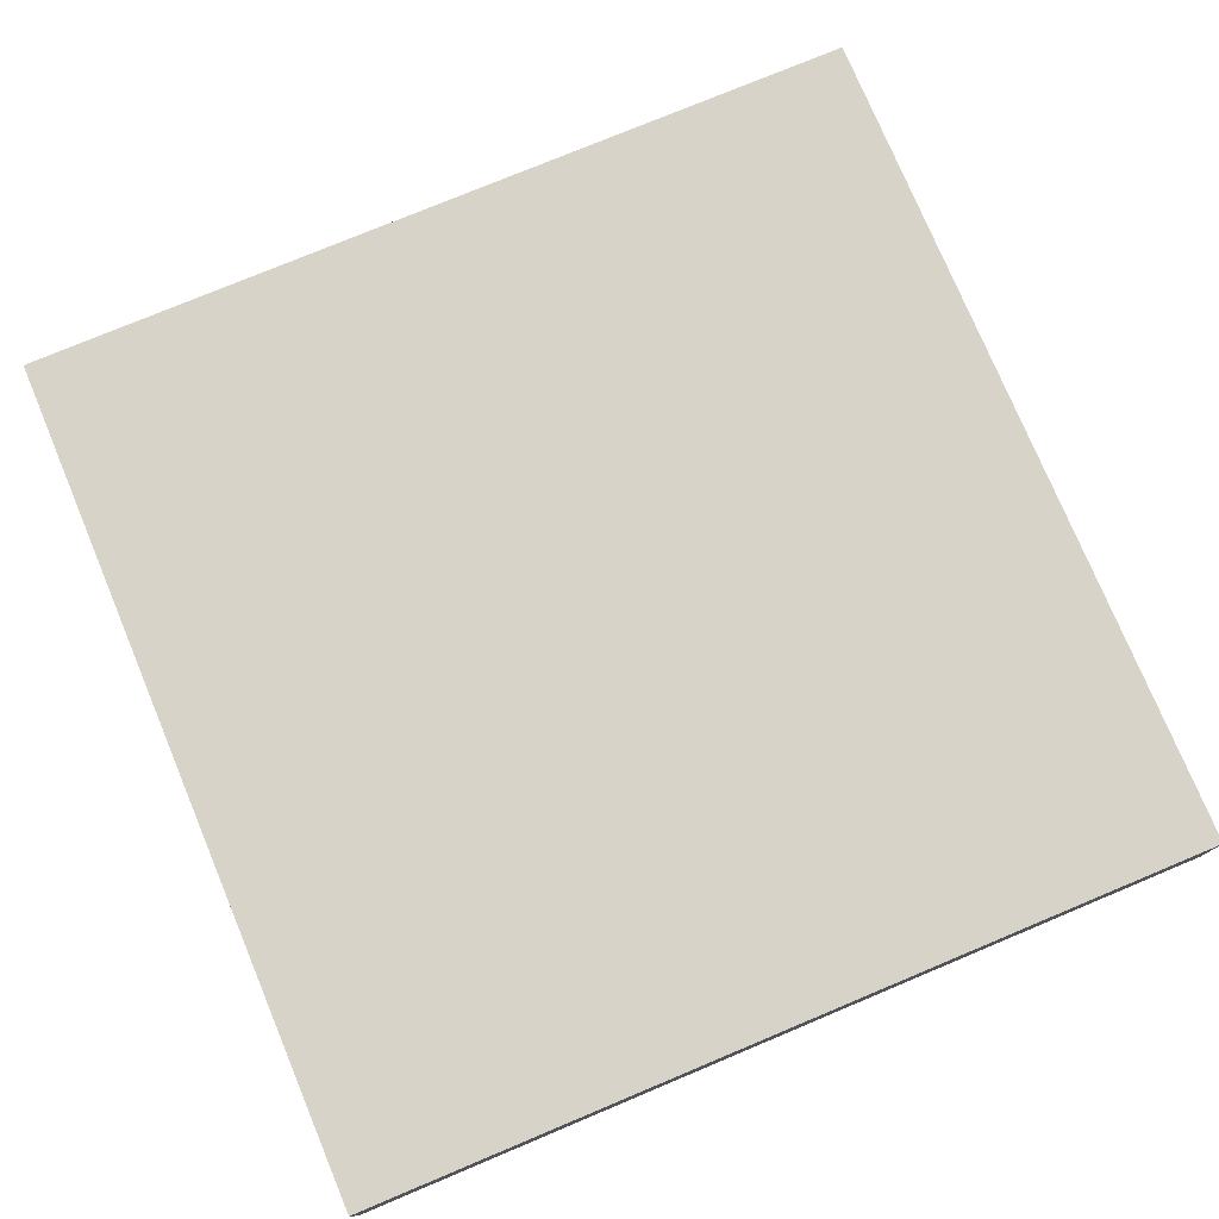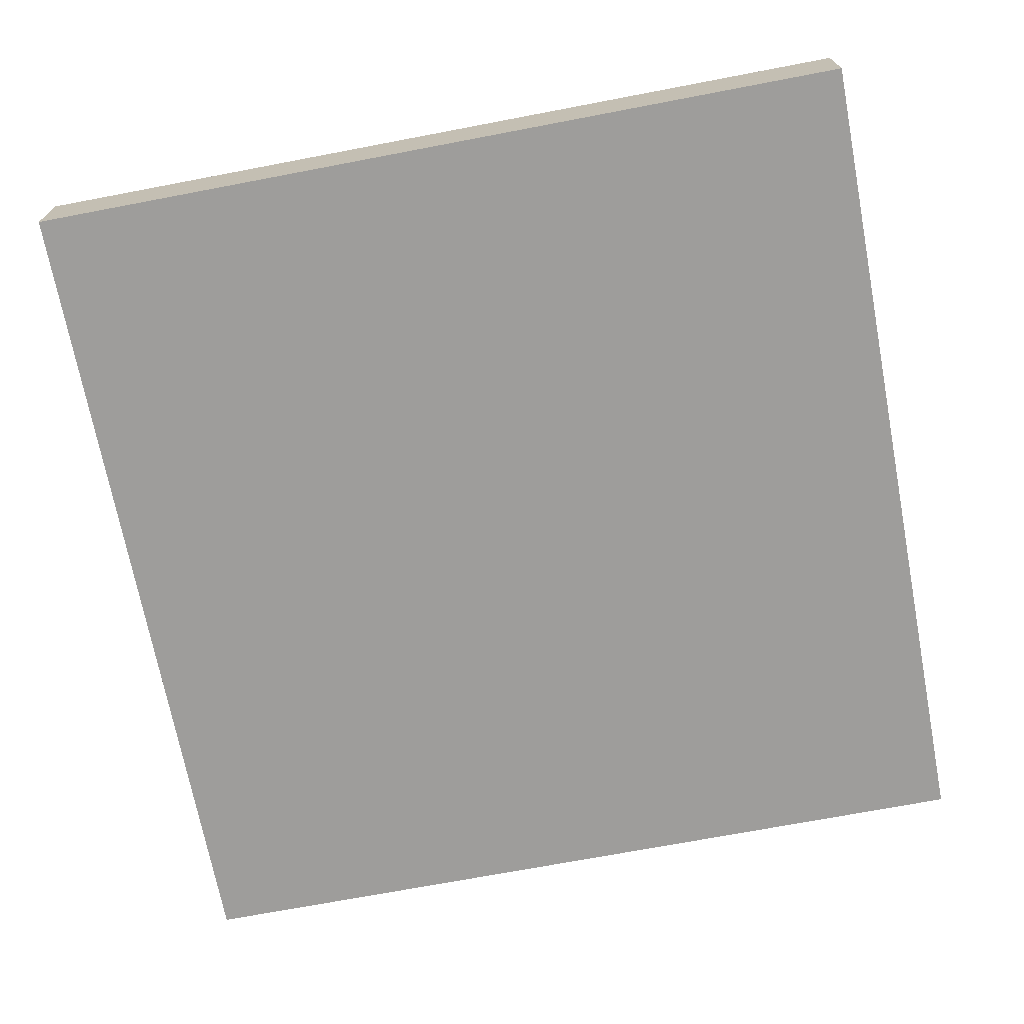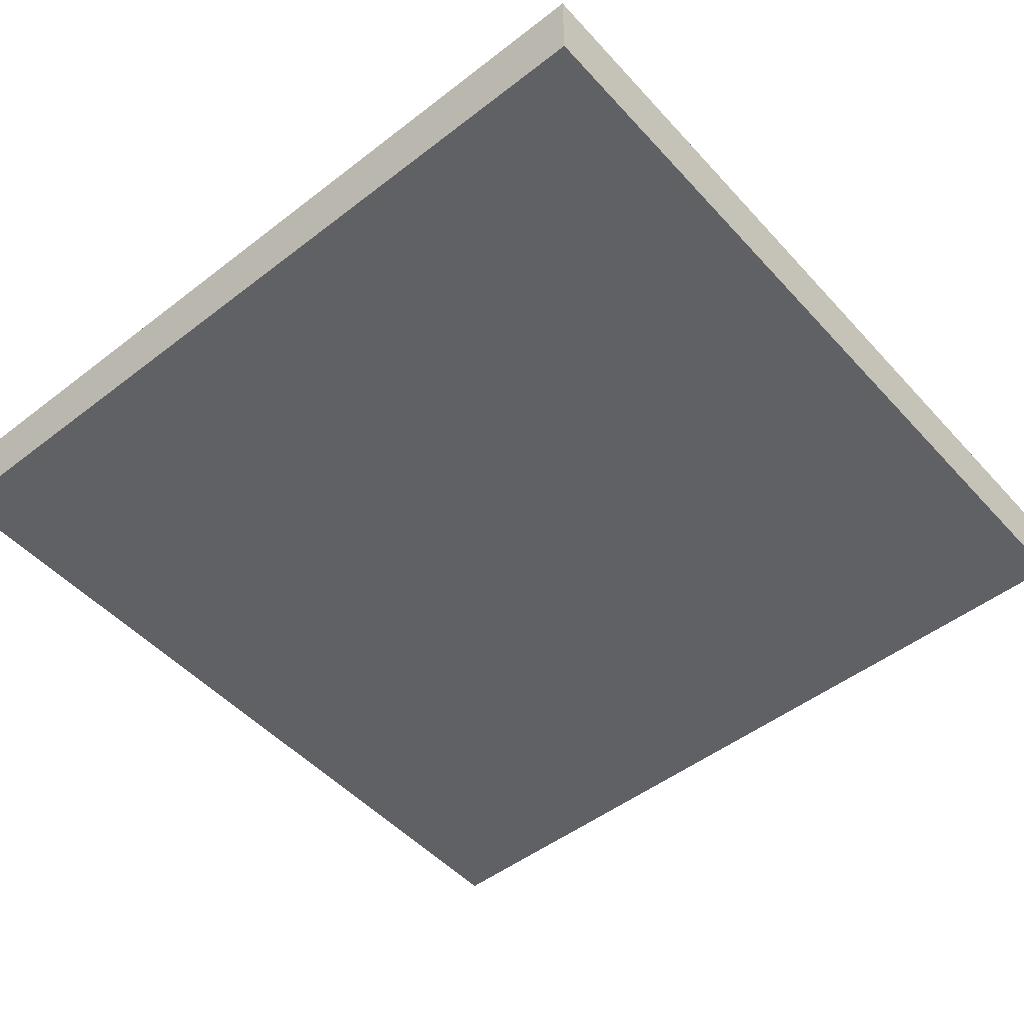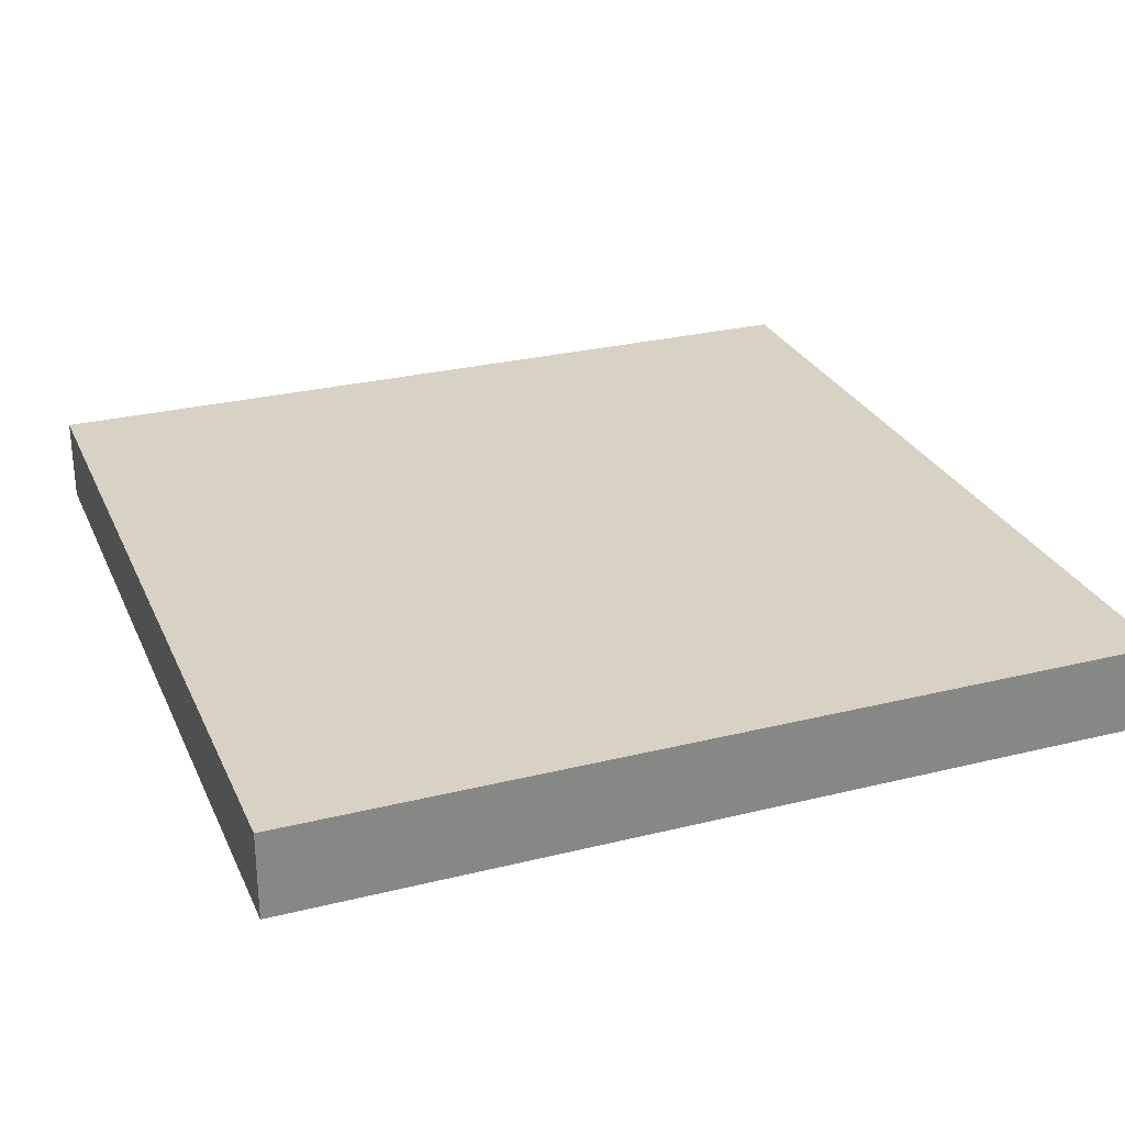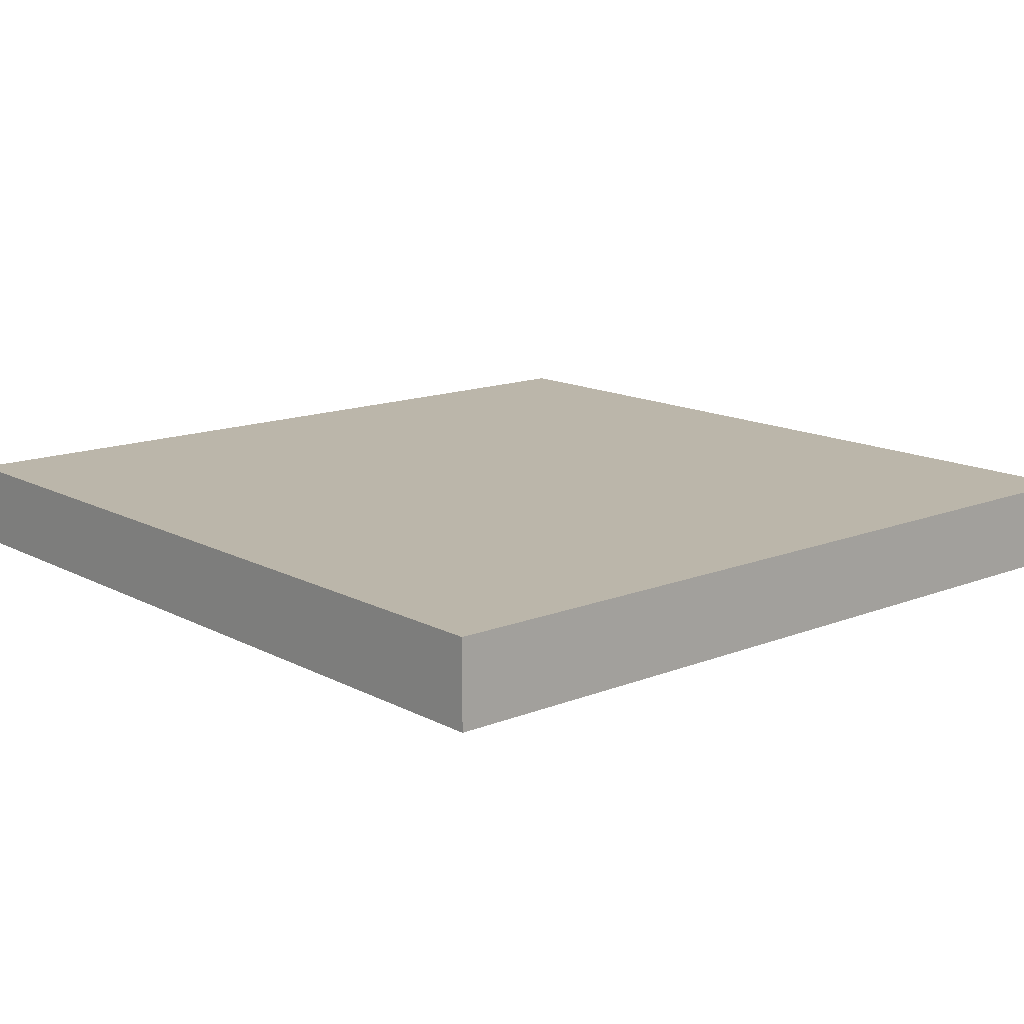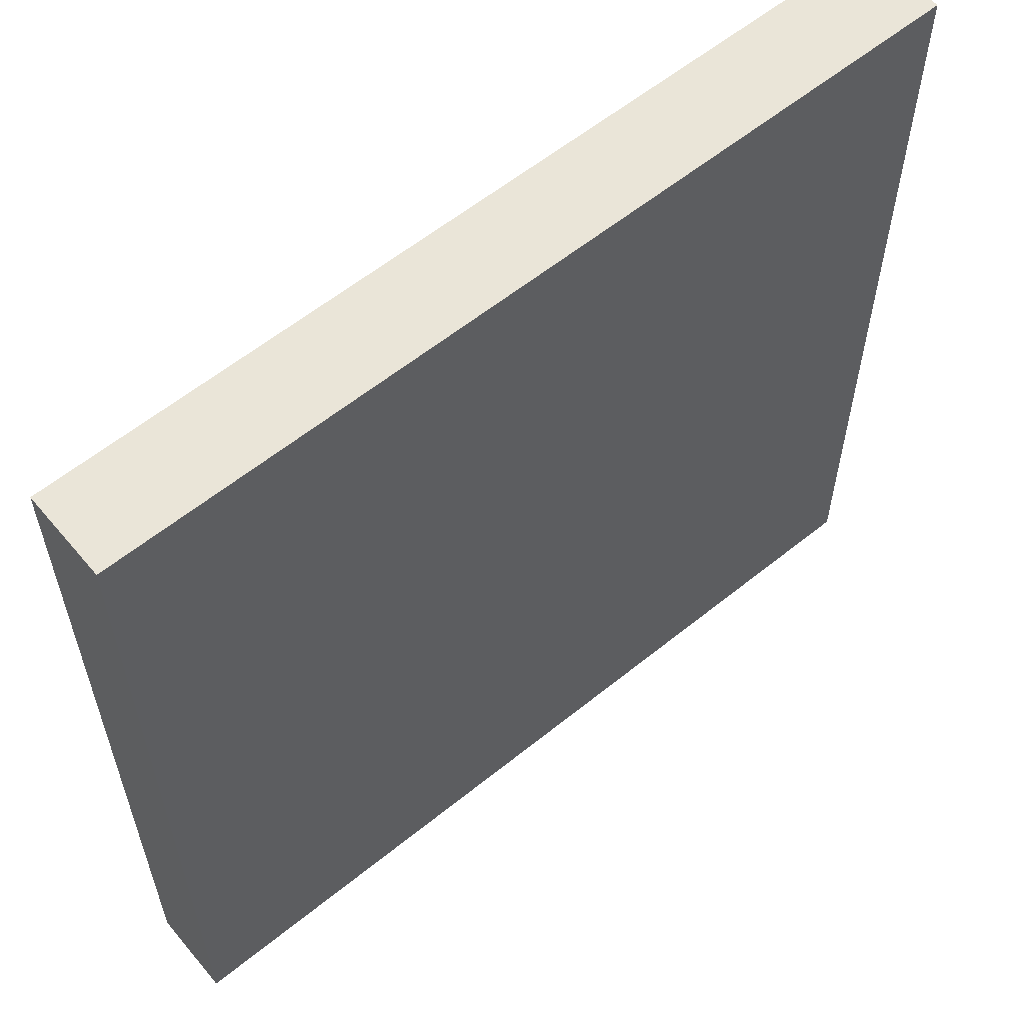
<metadata>
{"format":"obj","ext":"obj","renderer":"f3d","projection":"perspective","resolution":1024,"background":"white","views":[{"elev":76.6,"azim":-22.7,"up":"+Z"},{"elev":-70.6,"azim":100.8,"up":"+Z"},{"elev":-49.7,"azim":-139.6,"up":"+Z"},{"elev":27.7,"azim":-110.7,"up":"+Z"},{"elev":14.1,"azim":139.0,"up":"+Z"},{"elev":59.4,"azim":140.3,"up":"+Y"}]}
</metadata>
<code>
o cube
v -50 -50 20
v -50 -50 10
v -50 50 10
v -50 50 20
v 50 -50 20
v 50 -50 10
v 50 50 10
v 50 50 20
f 1 2 3
f 6 5 8
f 7 3 2
f 4 8 5
f 8 4 3
f 6 2 1
f 1 3 4
f 6 8 7
f 7 2 6
f 4 5 1
f 8 3 7
f 6 1 5

</code>
